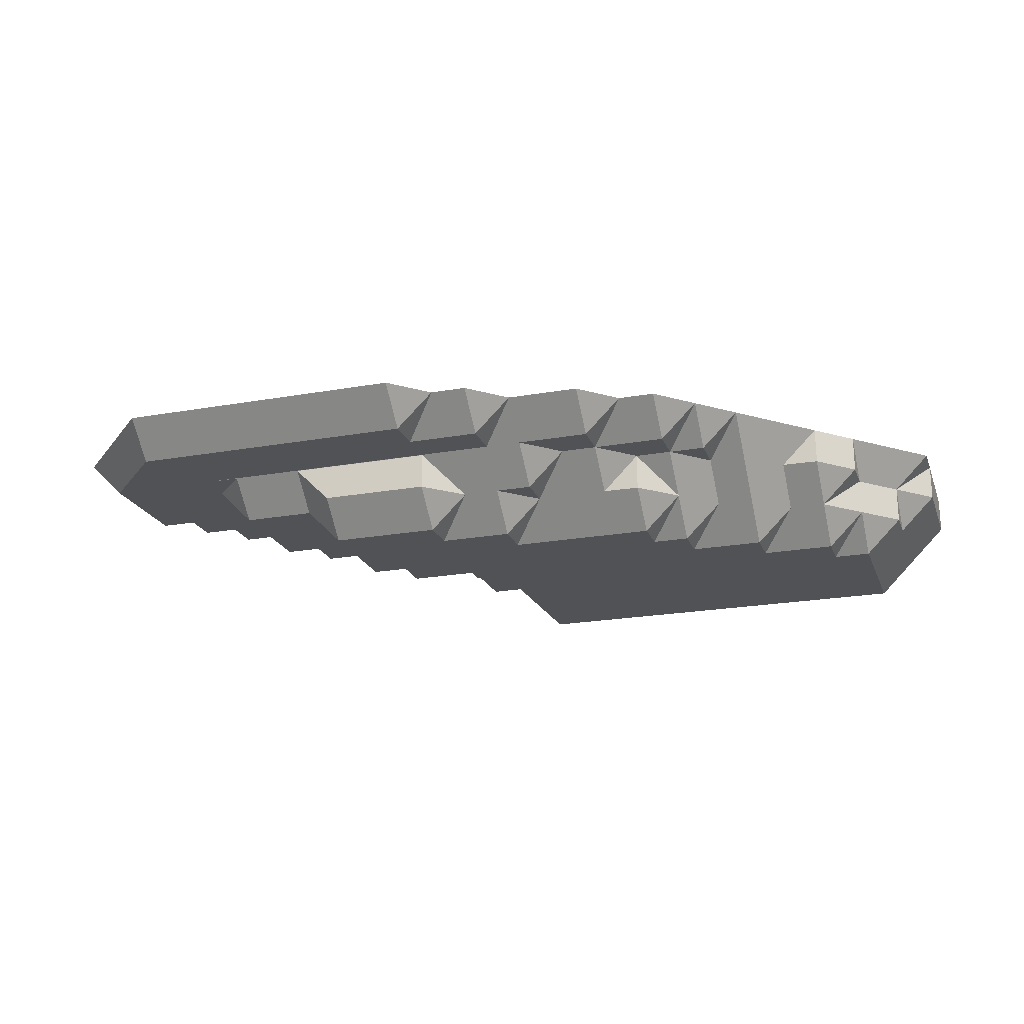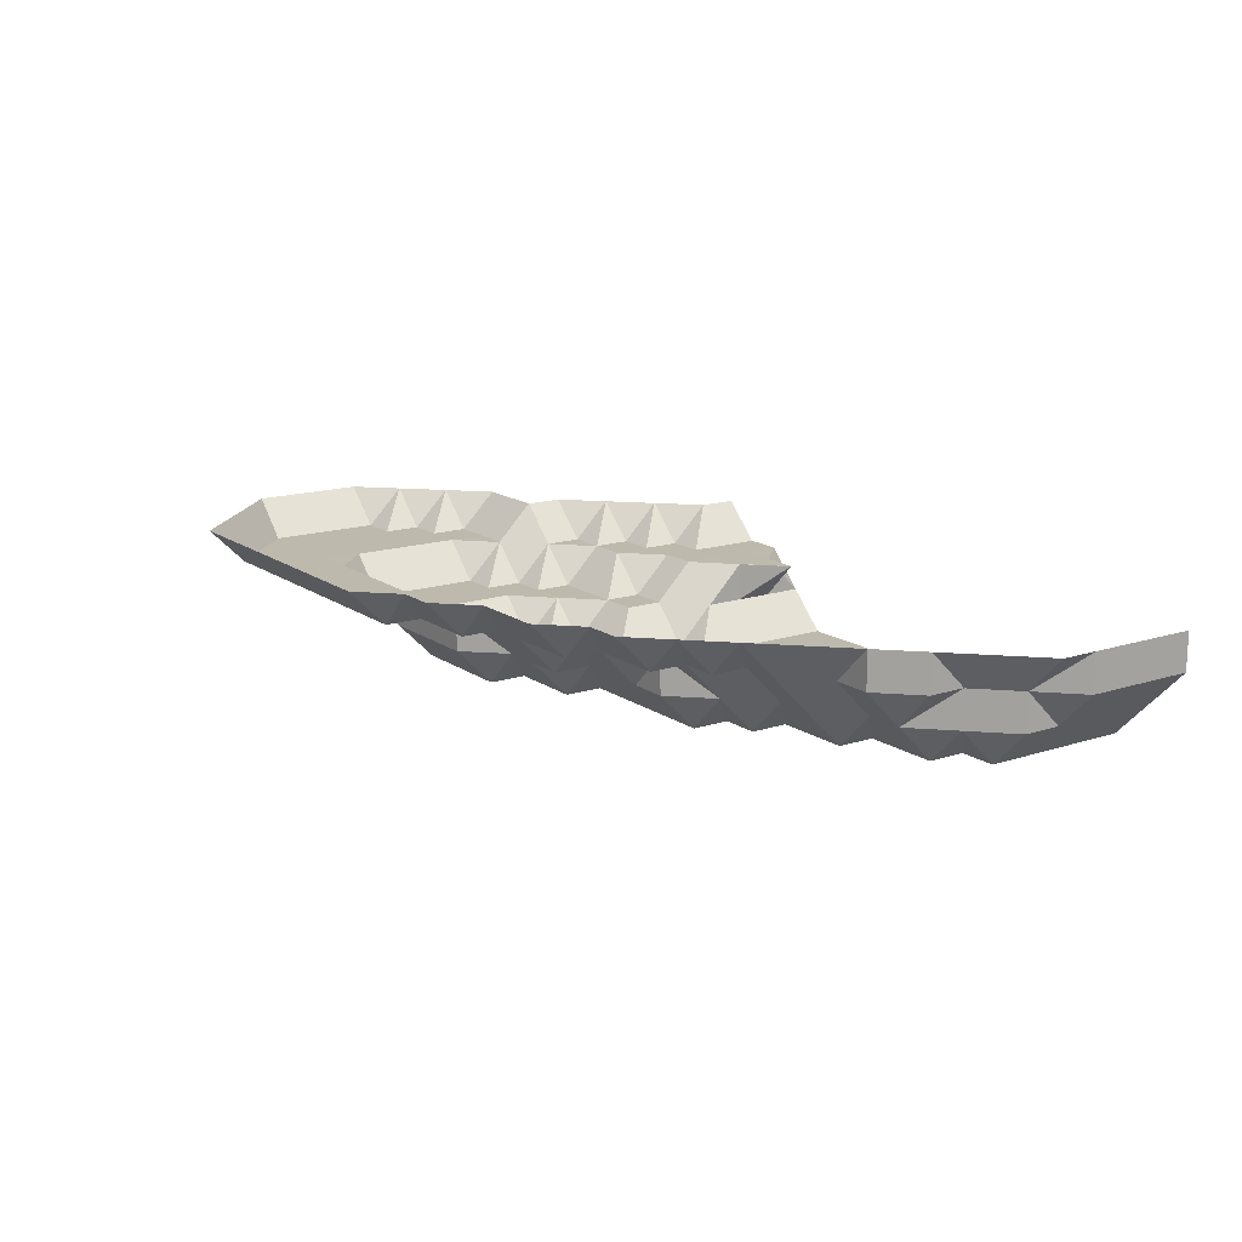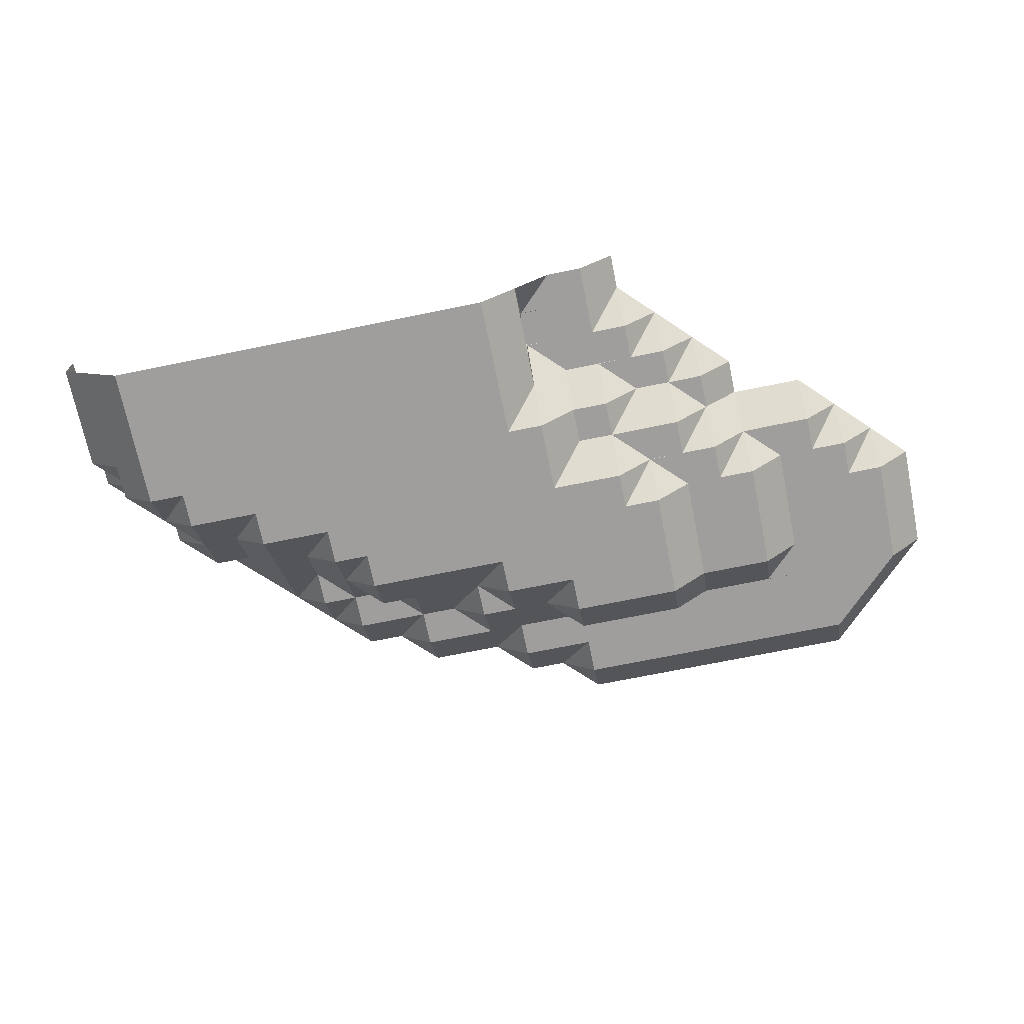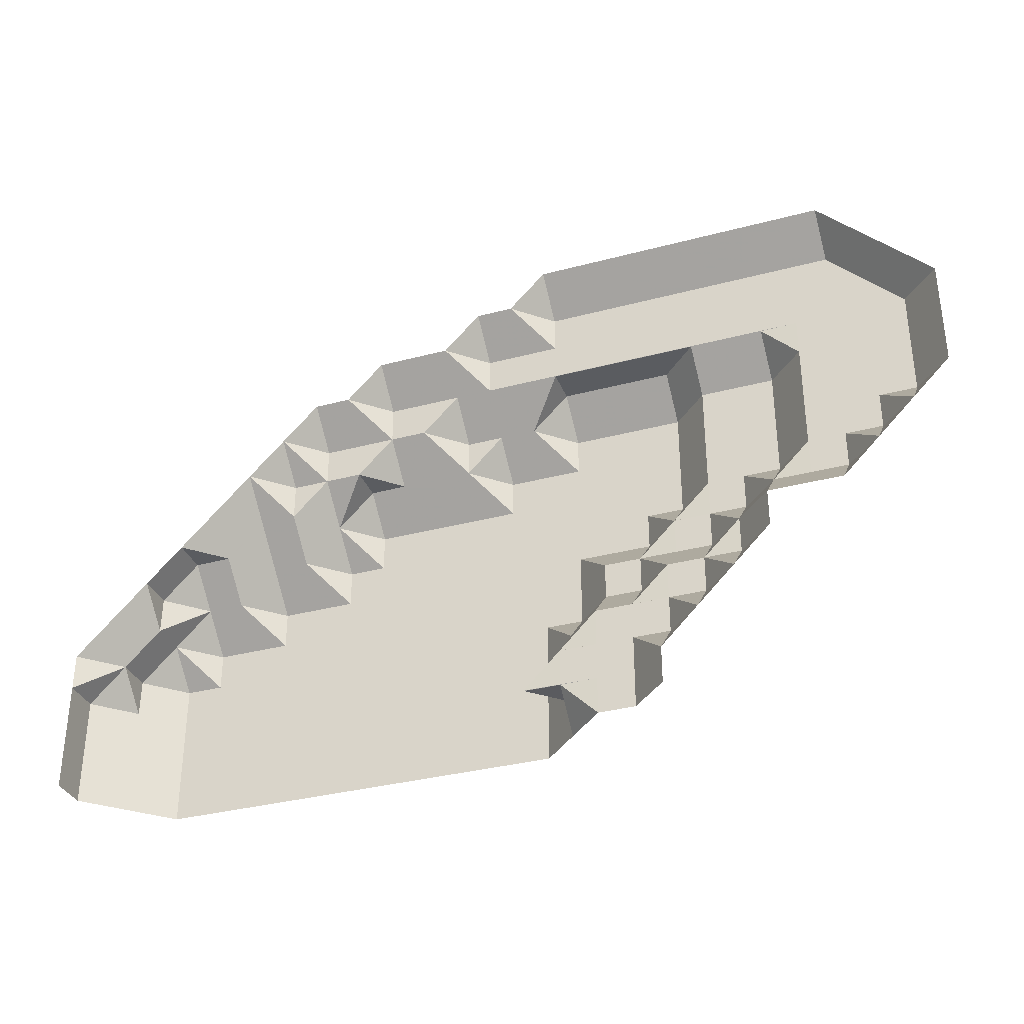
<metadata>
{"format":"obj","ext":"obj","renderer":"f3d","projection":"perspective","resolution":1024,"background":"white","views":[{"elev":-21.2,"azim":17.7,"up":"+Y"},{"elev":15.3,"azim":55.2,"up":"+Y"},{"elev":-70.9,"azim":-168.5,"up":"+Y"},{"elev":-33.8,"azim":-160.1,"up":"+Z"}]}
</metadata>
<code>
g fib1-4-3-0.nii.gz-72
o fib1-4-3-0.nii.gz-72
v 228 255 1
v 227 256 1
v 228 255 2
v 227 256 2
v 229 255 1
v 229 255 2
v 230 254 1
v 229 255 1
v 230 255 1.993
v 230 255 2
v 231 253 1
v 230 254 1
v 231 253 2
v 230 254 2
v 231 255 2
v 231 255 1.993
v 231 255 2
v 232 253 1
v 232 253 2
v 231 255 2
v 233 253 1
v 233 253 2
v 234 253 1
v 234 253 2
v 235 253 1
v 235 253 2
v 236 253 1
v 236 253 2
v 237 253 1
v 237 253 2
v 238 253 1
v 238 253 2
v 239 253 1
v 239 253 2
v 240 253 1
v 240 253 2
v 241 253 1
v 241 253 2
v 242 253 1
v 242 253 2
v 243 254 1
v 243 254 2
v 243 254 1
v 243 254 2
v 244 255 1
v 244 255 2
v 244 256 1
v 244 256 2
v 227 256 2.007
v 226 256 3
v 227 255 3
v 228 255 3
v 229 255 3
v 230 255 3
v 231 253 3
v 230 254 3
v 231 255 2.007
v 230 255 3
v 232 253 3
v 233 253 3
v 234 253 3
v 235 253 3
v 236 253 3
v 237 253 3
v 238 253 3
v 239 253 3
v 240 253 3
v 241 253 3
v 242 253 3
v 243 254 3
v 243 254 3
v 244 255 3
v 244 256 3
v 226 256 3.007
v 225 256 4
v 226 255 4
v 227 255 4
v 228 255 4
v 229 255 4
v 230 255 3.007
v 229 255 4
v 230 254 4
v 231 253 4
v 230 254 4
v 232 253 4
v 233 253 4
v 234 253 4
v 235 253 4
v 236 253 4
v 237 253 4
v 238 253 4
v 239 253 4
v 240 253 4
v 241 253 4
v 242 253 4
v 243 254 4
v 243 254 4
v 244 255 4
v 244 256 4
v 225 256 4.007
v 224 256 5
v 225 255 5
v 226 255 5
v 227 255 5
v 228 255 4.007
v 227 255 5
v 228 254 5
v 229 255 4.007
v 229 254 5
v 230 254 4.007
v 229 254 5
v 230 253 5
v 231 253 5
v 232 253 5
v 233 253 5
v 234 253 5
v 235 253 5
v 236 253 5
v 237 253 5
v 238 253 5
v 239 253 5
v 240 253 5
v 241 253 5
v 242 253 5
v 243 254 5
v 243 255 5
v 243 255 4.993
v 243 255 5
v 244 256 5
v 225 255 6
v 224 256 6
v 226 255 5.007
v 225 255 6
v 226 254 6
v 227 255 5.007
v 227 254 6
v 228 254 6
v 229 254 6
v 230 253 6
v 229 254 6
v 231 253 6
v 232 253 6
v 233 253 6
v 234 253 6
v 235 253 6
v 236 253 6
v 237 253 6
v 238 253 6
v 239 253 6
v 240 253 6
v 241 253 6
v 242 254 5.993
v 242 254 6
v 242 255 5.993
v 242 255 6
v 242 255 6
v 243 256 5.993
v 243 256 6
v 222 256 6.007
v 221 256 7
v 222 255 7
v 223 256 6.007
v 223 255 7
v 224 256 6.007
v 224 255 7
v 225 255 6.007
v 224 255 7
v 225 254 7
v 226 254 7
v 227 254 7
v 228 254 6.007
v 227 254 7
v 228 253 7
v 229 254 6.007
v 229 253 7
v 230 253 7
v 231 253 7
v 232 253 7
v 233 253 7
v 234 253 7
v 235 253 7
v 236 253 7
v 237 253 7
v 238 253 7
v 239 253 7
v 240 254 6.993
v 240 254 7
v 240 254 7
v 241 254 6.993
v 241 254 7
v 242 255 7
v 242 256 7
v 242 256 6.993
v 221 256 7.007
v 220 256 8
v 221 255 8
v 222 255 8
v 223 255 8
v 224 255 7.007
v 223 255 8
v 224 254 8
v 225 254 8
v 226 254 8
v 227 254 7.007
v 226 254 8
v 227 253 8
v 228 253 8
v 229 253 8
v 230 253 8
v 231 253 8
v 232 253 8
v 233 253 8
v 234 253 8
v 235 253 8
v 236 253 8
v 237 253 8
v 238 254 7.993
v 238 254 8
v 238 254 8
v 239 254 7.993
v 239 254 8
v 240 255 7.993
v 240 255 8
v 240 255 8
v 241 255 7.993
v 241 256 8
v 241 256 7.993
v 220 256 8.007
v 219 256 9
v 220 255 9
v 221 255 9
v 222 255 9
v 223 255 9
v 224 254 9
v 223 255 9
v 225 254 9
v 226 254 9
v 227 253 9
v 226 254 9
v 228 253 9
v 229 253 9
v 230 253 9
v 231 253 9
v 232 253 9
v 233 253 9
v 234 253 9
v 235 253 9
v 236 253 9
v 237 254 8.993
v 237 254 9
v 237 254 9
v 238 255 8.993
v 238 255 9
v 238 255 9
v 239 255 8.993
v 239 255 9
v 240 256 8.993
v 240 256 9
v 220 255 10
v 219 256 10
v 221 255 10
v 222 255 10
v 223 255 10
v 224 254 10
v 223 255 10
v 225 254 10
v 226 254 10
v 227 253 10
v 226 254 10
v 228 253 10
v 229 253 10
v 230 253 10
v 231 253 10
v 232 253 10
v 233 254 9.993
v 233 254 10
v 233 254 10
v 234 254 9.993
v 234 254 10
v 235 254 9.993
v 235 254 10
v 236 254 9.993
v 236 255 10
v 236 255 9.993
v 236 255 10
v 237 255 9.993
v 237 255 10
v 238 255 10
v 239 256 9.993
v 239 256 10
v 220 255 11
v 219 256 11
v 221 255 11
v 222 255 11
v 223 255 11
v 224 254 11
v 223 255 11
v 225 254 11
v 226 254 11
v 227 253 11
v 226 254 11
v 228 253 11
v 229 253 11
v 230 253 11
v 231 254 10.99
v 231 254 11
v 231 254 11
v 232 254 10.99
v 232 254 11
v 233 254 11
v 234 255 10.99
v 234 255 11
v 234 255 11
v 235 255 10.99
v 235 255 11
v 236 255 11
v 237 255 11
v 238 256 10.99
v 238 256 11
v 220 255 12
v 219 256 12
v 221 255 12
v 222 255 12
v 223 255 12
v 224 255 11.99
v 224 255 12
v 225 255 11.99
v 225 255 12
v 226 255 11.99
v 226 255 12
v 227 254 11.99
v 227 255 11.99
v 227 255 12
v 228 254 11.99
v 228 255 11.99
v 228 255 12
v 229 254 11.99
v 229 255 11.99
v 229 255 12
v 230 254 11.99
v 230 255 11.99
v 230 255 12
v 231 255 11.99
v 231 255 12
v 232 255 11.99
v 232 255 12
v 233 255 11.99
v 233 255 12
v 234 255 12
v 235 255 12
v 236 256 11.99
v 236 256 12
v 237 256 11.99
v 220 256 12.99
v 221 255 13
v 220 256 13
v 222 255 13
v 223 255 13
v 224 255 13
v 225 255 13
v 226 255 13
v 227 255 13
v 228 255 13
v 229 255 13
v 230 255 13
v 231 255 13
v 232 255 13
v 233 256 12.99
v 233 256 13
v 234 256 12.99
v 235 256 12.99
v 221 256 13.99
v 222 255 14
v 221 256 14
v 223 255 14
v 224 255 14
v 225 255 14
v 226 255 14
v 227 255 14
v 228 255 14
v 229 255 14
v 230 255 14
v 231 256 13.99
v 231 256 14
v 232 256 13.99
v 222 256 14.99
v 223 256 14.99
v 224 256 14.99
v 225 256 14.99
v 226 256 14.99
v 227 256 14.99
v 228 256 14.99
v 229 256 14.99
v 230 256 14.99
f 1 2 3
f 3 2 4
f 5 1 6
f 6 1 3
f 7 8 9
f 8 5 9
f 9 5 6
f 9 6 10
f 11 12 13
f 13 12 14
f 12 7 14
f 14 7 9
f 14 9 15
f 15 9 16
f 9 10 16
f 16 10 17
f 18 11 19
f 19 11 13
f 16 20 15
f 16 17 20
f 21 18 22
f 22 18 19
f 23 21 24
f 24 21 22
f 25 23 26
f 26 23 24
f 27 25 28
f 28 25 26
f 29 27 30
f 30 27 28
f 31 29 32
f 32 29 30
f 33 31 34
f 34 31 32
f 35 33 36
f 36 33 34
f 37 35 38
f 38 35 36
f 39 37 40
f 40 37 38
f 39 40 41
f 41 40 42
f 41 42 43
f 43 42 44
f 43 44 45
f 45 44 46
f 45 46 47
f 47 46 48
f 49 50 51
f 3 4 52
f 52 4 49
f 52 49 51
f 6 3 53
f 53 3 52
f 10 6 54
f 54 6 53
f 13 14 55
f 55 14 56
f 14 15 56
f 56 15 57
f 56 57 58
f 17 10 57
f 57 10 54
f 57 54 58
f 19 13 59
f 59 13 55
f 15 20 57
f 20 17 57
f 22 19 60
f 60 19 59
f 24 22 61
f 61 22 60
f 26 24 62
f 62 24 61
f 28 26 63
f 63 26 62
f 30 28 64
f 64 28 63
f 32 30 65
f 65 30 64
f 34 32 66
f 66 32 65
f 36 34 67
f 67 34 66
f 38 36 68
f 68 36 67
f 40 38 69
f 69 38 68
f 40 69 42
f 42 69 70
f 42 70 44
f 44 70 71
f 44 71 46
f 46 71 72
f 46 72 48
f 48 72 73
f 74 75 76
f 51 50 77
f 77 50 74
f 77 74 76
f 52 51 78
f 78 51 77
f 53 52 79
f 79 52 78
f 80 81 82
f 54 53 80
f 80 53 79
f 80 79 81
f 55 56 83
f 83 56 84
f 56 58 84
f 84 58 80
f 84 80 82
f 58 54 80
f 59 55 85
f 85 55 83
f 60 59 86
f 86 59 85
f 61 60 87
f 87 60 86
f 62 61 88
f 88 61 87
f 63 62 89
f 89 62 88
f 64 63 90
f 90 63 89
f 65 64 91
f 91 64 90
f 66 65 92
f 92 65 91
f 67 66 93
f 93 66 92
f 68 67 94
f 94 67 93
f 69 68 95
f 95 68 94
f 69 95 70
f 70 95 96
f 70 96 71
f 71 96 97
f 71 97 72
f 72 97 98
f 72 98 73
f 73 98 99
f 100 101 102
f 76 75 103
f 103 75 100
f 103 100 102
f 77 76 104
f 104 76 103
f 105 106 107
f 78 77 105
f 105 77 104
f 105 104 106
f 105 107 108
f 108 107 109
f 79 78 108
f 108 78 105
f 110 111 112
f 82 81 110
f 110 81 108
f 110 108 111
f 111 108 109
f 81 79 108
f 83 84 113
f 113 84 110
f 113 110 112
f 84 82 110
f 85 83 114
f 114 83 113
f 86 85 115
f 115 85 114
f 87 86 116
f 116 86 115
f 88 87 117
f 117 87 116
f 89 88 118
f 118 88 117
f 90 89 119
f 119 89 118
f 91 90 120
f 120 90 119
f 92 91 121
f 121 91 120
f 93 92 122
f 122 92 121
f 94 93 123
f 123 93 122
f 95 94 124
f 124 94 123
f 95 124 96
f 96 124 125
f 96 125 97
f 97 125 126
f 97 126 127
f 127 126 128
f 97 127 98
f 98 127 99
f 99 127 128
f 99 128 129
f 102 101 130
f 130 101 131
f 132 133 134
f 103 102 132
f 132 102 130
f 132 130 133
f 132 134 135
f 135 134 136
f 104 103 135
f 135 103 132
f 107 106 137
f 137 106 135
f 137 135 136
f 106 104 135
f 109 107 138
f 138 107 137
f 112 111 139
f 139 111 140
f 111 109 140
f 140 109 138
f 113 112 141
f 141 112 139
f 114 113 142
f 142 113 141
f 115 114 143
f 143 114 142
f 116 115 144
f 144 115 143
f 117 116 145
f 145 116 144
f 118 117 146
f 146 117 145
f 119 118 147
f 147 118 146
f 120 119 148
f 148 119 147
f 121 120 149
f 149 120 148
f 122 121 150
f 150 121 149
f 123 122 151
f 151 122 150
f 124 123 152
f 152 123 151
f 152 151 153
f 152 153 154
f 154 153 155
f 154 155 156
f 124 152 125
f 125 152 126
f 126 152 154
f 126 154 128
f 128 154 156
f 128 156 157
f 157 156 158
f 128 157 129
f 159 160 161
f 159 161 162
f 162 161 163
f 162 163 164
f 164 163 165
f 166 167 168
f 130 131 166
f 166 131 164
f 166 164 167
f 167 164 165
f 134 133 169
f 169 133 166
f 169 166 168
f 133 130 166
f 136 134 170
f 170 134 169
f 171 172 173
f 137 136 171
f 171 136 170
f 171 170 172
f 171 173 174
f 174 173 175
f 138 137 174
f 174 137 171
f 139 140 176
f 176 140 174
f 176 174 175
f 140 138 174
f 141 139 177
f 177 139 176
f 142 141 178
f 178 141 177
f 143 142 179
f 179 142 178
f 144 143 180
f 180 143 179
f 145 144 181
f 181 144 180
f 146 145 182
f 182 145 181
f 147 146 183
f 183 146 182
f 148 147 184
f 184 147 183
f 149 148 185
f 185 148 184
f 150 149 186
f 186 149 185
f 186 185 187
f 186 187 188
f 151 150 189
f 189 150 186
f 186 188 189
f 189 188 190
f 151 189 153
f 153 189 155
f 155 189 190
f 155 190 191
f 155 191 156
f 156 191 192
f 156 192 193
f 156 193 158
f 194 195 196
f 161 160 197
f 197 160 194
f 197 194 196
f 163 161 198
f 198 161 197
f 199 200 201
f 165 163 199
f 199 163 198
f 199 198 200
f 168 167 202
f 202 167 199
f 202 199 201
f 167 165 199
f 169 168 203
f 203 168 202
f 204 205 206
f 170 169 204
f 204 169 203
f 204 203 205
f 173 172 207
f 207 172 204
f 207 204 206
f 172 170 204
f 175 173 208
f 208 173 207
f 176 175 209
f 209 175 208
f 177 176 210
f 210 176 209
f 178 177 211
f 211 177 210
f 179 178 212
f 212 178 211
f 180 179 213
f 213 179 212
f 181 180 214
f 214 180 213
f 182 181 215
f 215 181 214
f 183 182 216
f 216 182 215
f 184 183 217
f 217 183 216
f 217 216 218
f 217 218 219
f 185 184 220
f 220 184 217
f 217 219 220
f 220 219 221
f 185 220 187
f 187 220 188
f 188 220 221
f 188 221 222
f 222 221 223
f 222 223 224
f 190 188 225
f 225 188 222
f 222 224 225
f 225 224 226
f 225 226 227
f 190 225 191
f 191 225 192
f 192 225 227
f 228 229 230
f 196 195 231
f 231 195 228
f 231 228 230
f 197 196 232
f 232 196 231
f 198 197 233
f 233 197 232
f 201 200 234
f 234 200 235
f 200 198 235
f 235 198 233
f 202 201 236
f 236 201 234
f 203 202 237
f 237 202 236
f 206 205 238
f 238 205 239
f 205 203 239
f 239 203 237
f 207 206 240
f 240 206 238
f 208 207 241
f 241 207 240
f 209 208 242
f 242 208 241
f 210 209 243
f 243 209 242
f 211 210 244
f 244 210 243
f 212 211 245
f 245 211 244
f 213 212 246
f 246 212 245
f 214 213 247
f 247 213 246
f 215 214 248
f 248 214 247
f 216 215 249
f 249 215 248
f 249 248 250
f 249 250 251
f 216 249 218
f 218 249 219
f 219 249 251
f 219 251 252
f 252 251 253
f 252 253 254
f 221 219 255
f 255 219 252
f 252 254 255
f 255 254 256
f 221 255 223
f 223 255 224
f 224 255 256
f 224 256 257
f 257 256 258
f 224 257 226
f 230 229 259
f 259 229 260
f 231 230 261
f 261 230 259
f 232 231 262
f 262 231 261
f 233 232 263
f 263 232 262
f 234 235 264
f 264 235 265
f 235 233 265
f 265 233 263
f 236 234 266
f 266 234 264
f 237 236 267
f 267 236 266
f 238 239 268
f 268 239 269
f 239 237 269
f 269 237 267
f 240 238 270
f 270 238 268
f 241 240 271
f 271 240 270
f 242 241 272
f 272 241 271
f 243 242 273
f 273 242 272
f 244 243 274
f 274 243 273
f 245 244 275
f 275 244 274
f 275 274 276
f 275 276 277
f 246 245 278
f 278 245 275
f 275 277 278
f 278 277 279
f 247 246 280
f 280 246 278
f 278 279 280
f 280 279 281
f 248 247 282
f 282 247 280
f 280 281 282
f 282 281 283
f 282 283 284
f 284 283 285
f 248 282 250
f 250 282 251
f 251 282 284
f 251 284 286
f 284 285 286
f 286 285 287
f 251 286 253
f 253 286 254
f 254 286 287
f 254 287 288
f 256 254 289
f 289 254 288
f 289 288 290
f 256 289 258
f 259 260 291
f 291 260 292
f 261 259 293
f 293 259 291
f 262 261 294
f 294 261 293
f 263 262 295
f 295 262 294
f 264 265 296
f 296 265 297
f 265 263 297
f 297 263 295
f 266 264 298
f 298 264 296
f 267 266 299
f 299 266 298
f 268 269 300
f 300 269 301
f 269 267 301
f 301 267 299
f 270 268 302
f 302 268 300
f 271 270 303
f 303 270 302
f 272 271 304
f 304 271 303
f 273 272 305
f 305 272 304
f 305 304 306
f 305 306 307
f 274 273 308
f 308 273 305
f 305 307 308
f 308 307 309
f 274 308 276
f 276 308 277
f 277 308 309
f 277 309 310
f 279 277 311
f 311 277 310
f 311 310 312
f 311 312 313
f 281 279 314
f 314 279 311
f 311 313 314
f 314 313 315
f 281 314 283
f 283 314 285
f 285 314 315
f 285 315 316
f 287 285 317
f 317 285 316
f 288 287 318
f 318 287 317
f 318 317 319
f 288 318 290
f 291 292 320
f 320 292 321
f 293 291 322
f 322 291 320
f 294 293 323
f 323 293 322
f 295 294 324
f 324 294 323
f 296 297 325
f 297 295 325
f 325 295 324
f 325 324 326
f 298 296 327
f 327 296 325
f 325 326 327
f 327 326 328
f 299 298 329
f 329 298 327
f 327 328 329
f 329 328 330
f 300 301 331
f 301 299 331
f 331 299 329
f 331 329 332
f 329 330 332
f 332 330 333
f 302 300 334
f 334 300 331
f 331 332 334
f 334 332 335
f 332 333 335
f 335 333 336
f 303 302 337
f 337 302 334
f 334 335 337
f 337 335 338
f 335 336 338
f 338 336 339
f 304 303 340
f 340 303 337
f 337 338 340
f 340 338 341
f 338 339 341
f 341 339 342
f 304 340 306
f 306 340 307
f 307 340 341
f 307 341 343
f 341 342 343
f 343 342 344
f 309 307 345
f 345 307 343
f 343 344 345
f 345 344 346
f 310 309 347
f 347 309 345
f 345 346 347
f 347 346 348
f 310 347 312
f 312 347 313
f 313 347 348
f 313 348 349
f 315 313 350
f 350 313 349
f 316 315 351
f 351 315 350
f 351 350 352
f 317 316 353
f 353 316 351
f 317 353 319
f 320 321 354
f 322 320 355
f 355 320 354
f 355 354 356
f 323 322 357
f 357 322 355
f 324 323 358
f 358 323 357
f 326 324 359
f 359 324 358
f 328 326 360
f 360 326 359
f 330 328 361
f 361 328 360
f 333 330 362
f 362 330 361
f 336 333 363
f 363 333 362
f 339 336 364
f 364 336 363
f 342 339 365
f 365 339 364
f 344 342 366
f 366 342 365
f 346 344 367
f 367 344 366
f 348 346 368
f 368 346 367
f 368 367 369
f 349 348 370
f 370 348 368
f 350 349 371
f 371 349 370
f 350 371 352
f 355 356 372
f 357 355 373
f 373 355 372
f 373 372 374
f 358 357 375
f 375 357 373
f 359 358 376
f 376 358 375
f 360 359 377
f 377 359 376
f 361 360 378
f 378 360 377
f 362 361 379
f 379 361 378
f 363 362 380
f 380 362 379
f 364 363 381
f 381 363 380
f 365 364 382
f 382 364 381
f 366 365 383
f 383 365 382
f 383 382 384
f 367 366 385
f 385 366 383
f 367 385 369
f 373 374 386
f 375 373 387
f 387 373 386
f 376 375 388
f 388 375 387
f 377 376 389
f 389 376 388
f 378 377 390
f 390 377 389
f 379 378 391
f 391 378 390
f 380 379 392
f 392 379 391
f 381 380 393
f 393 380 392
f 382 381 394
f 394 381 393
f 382 394 384

</code>
